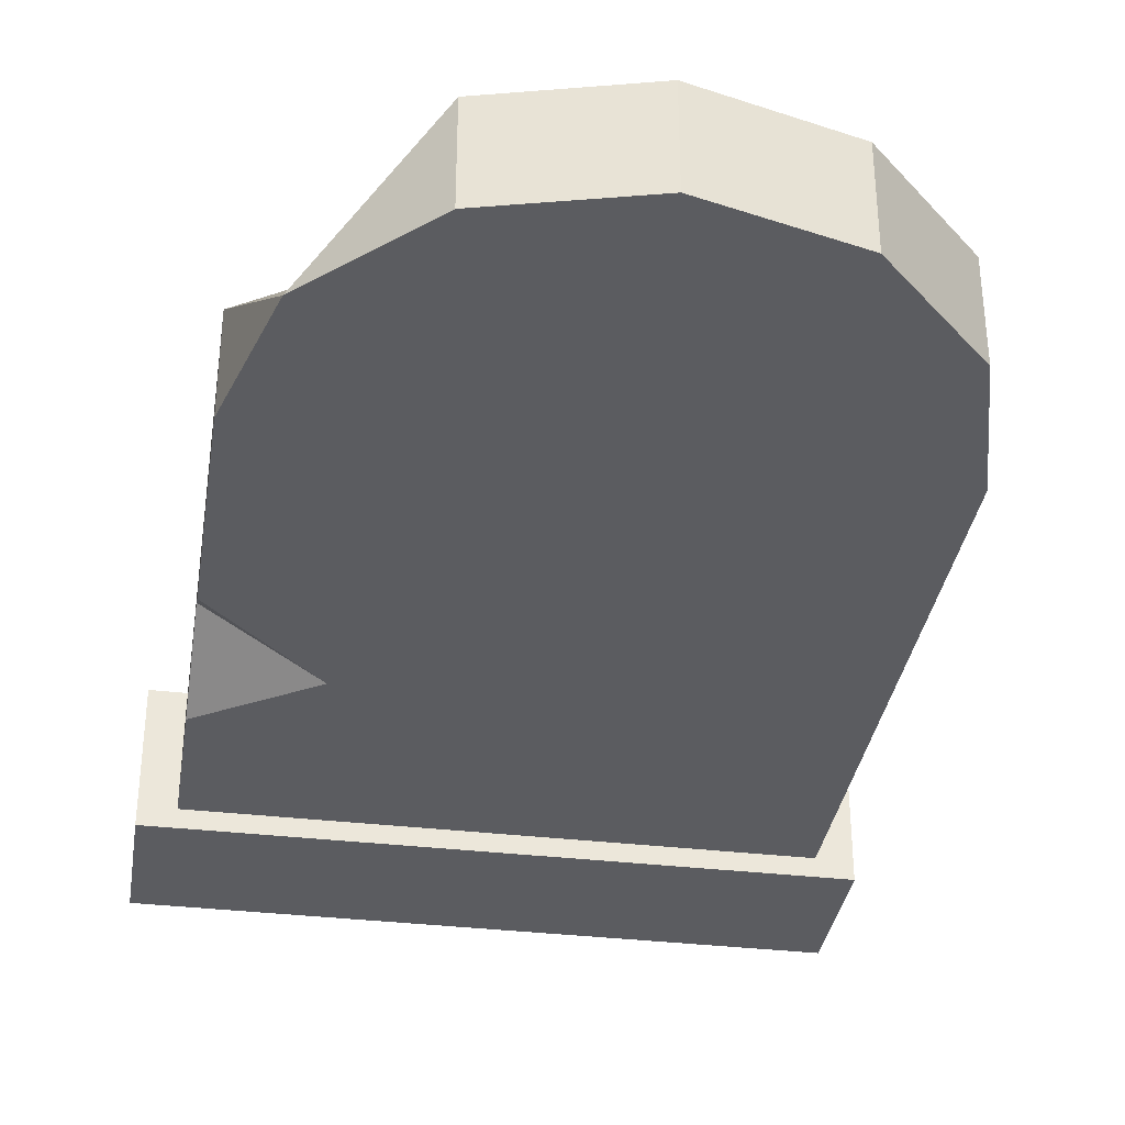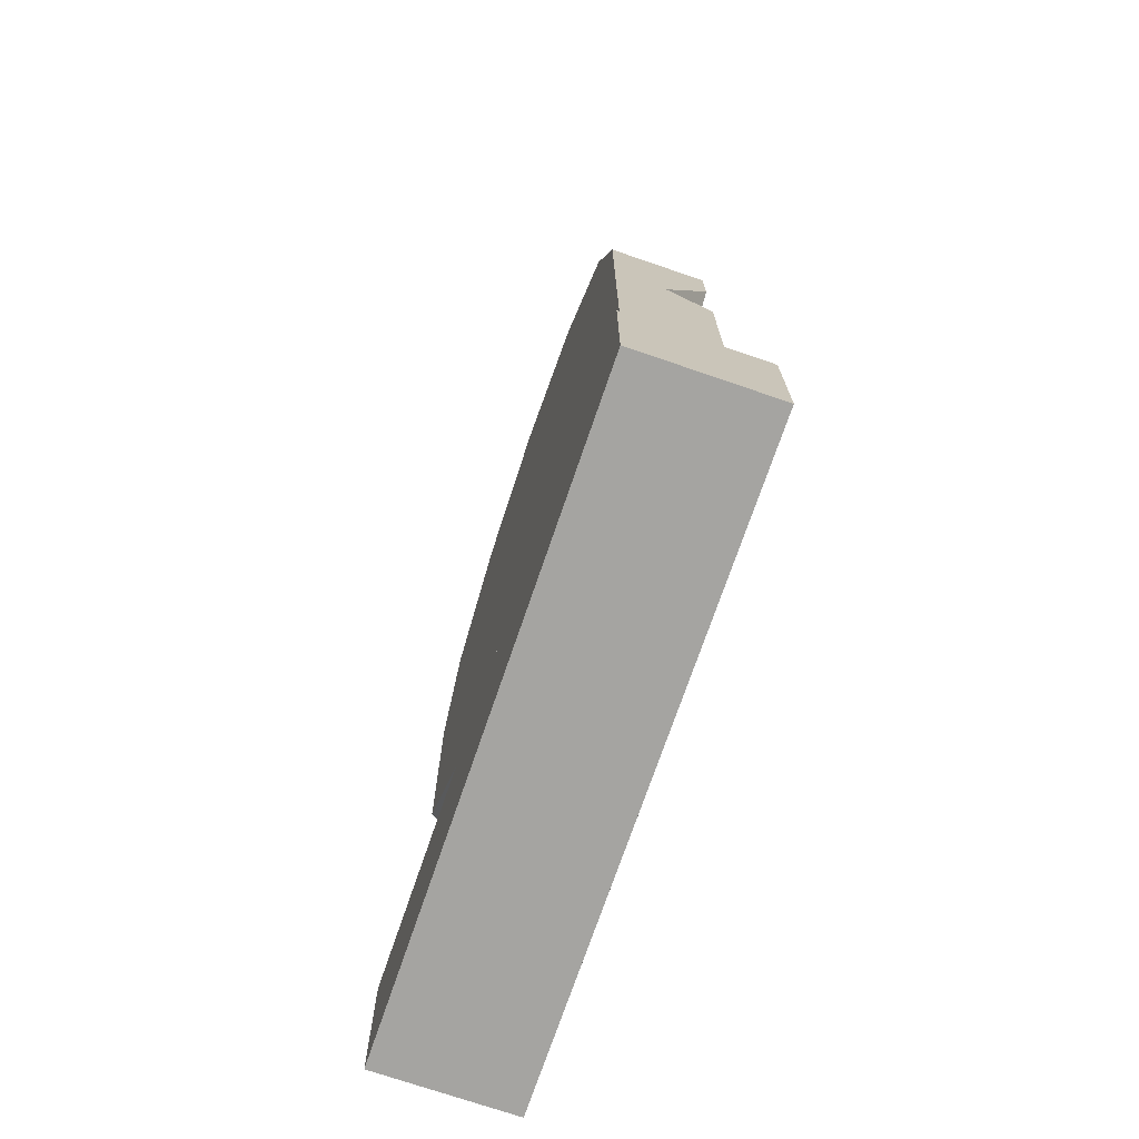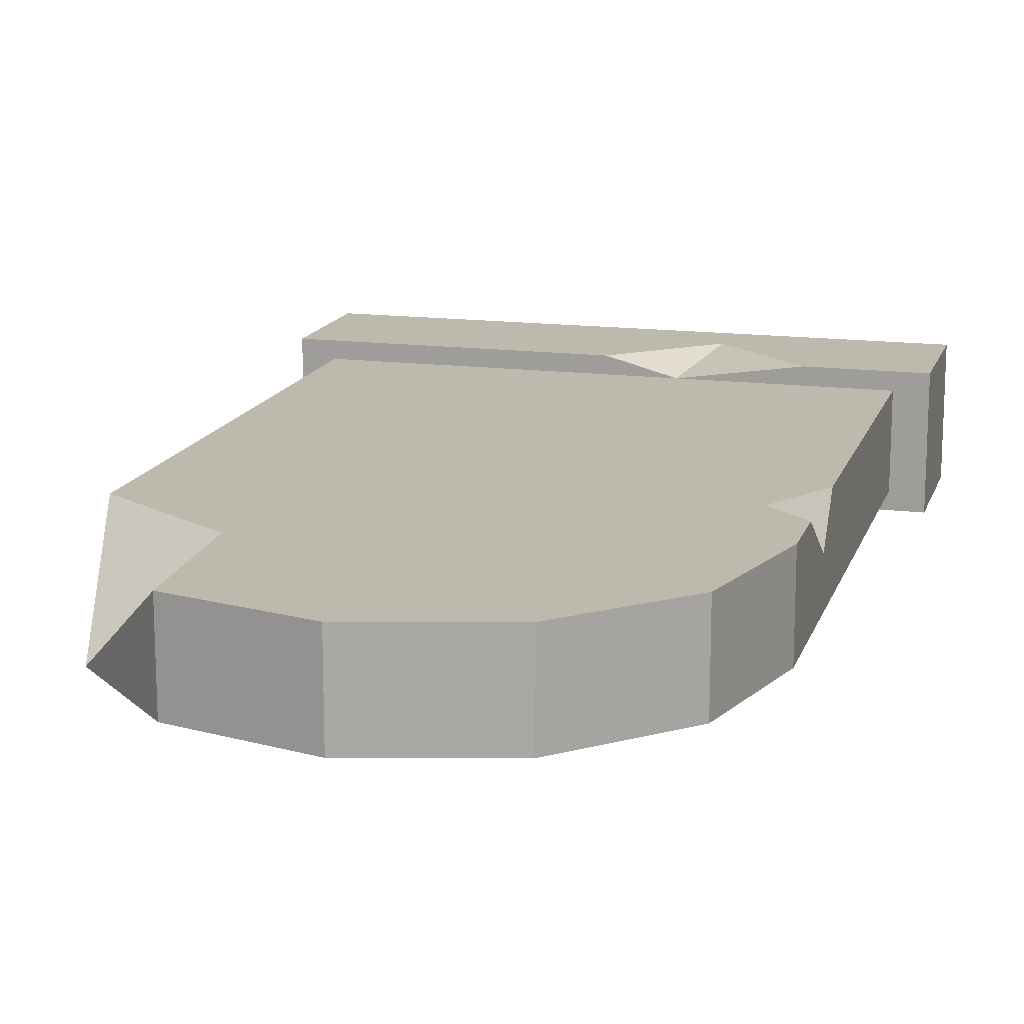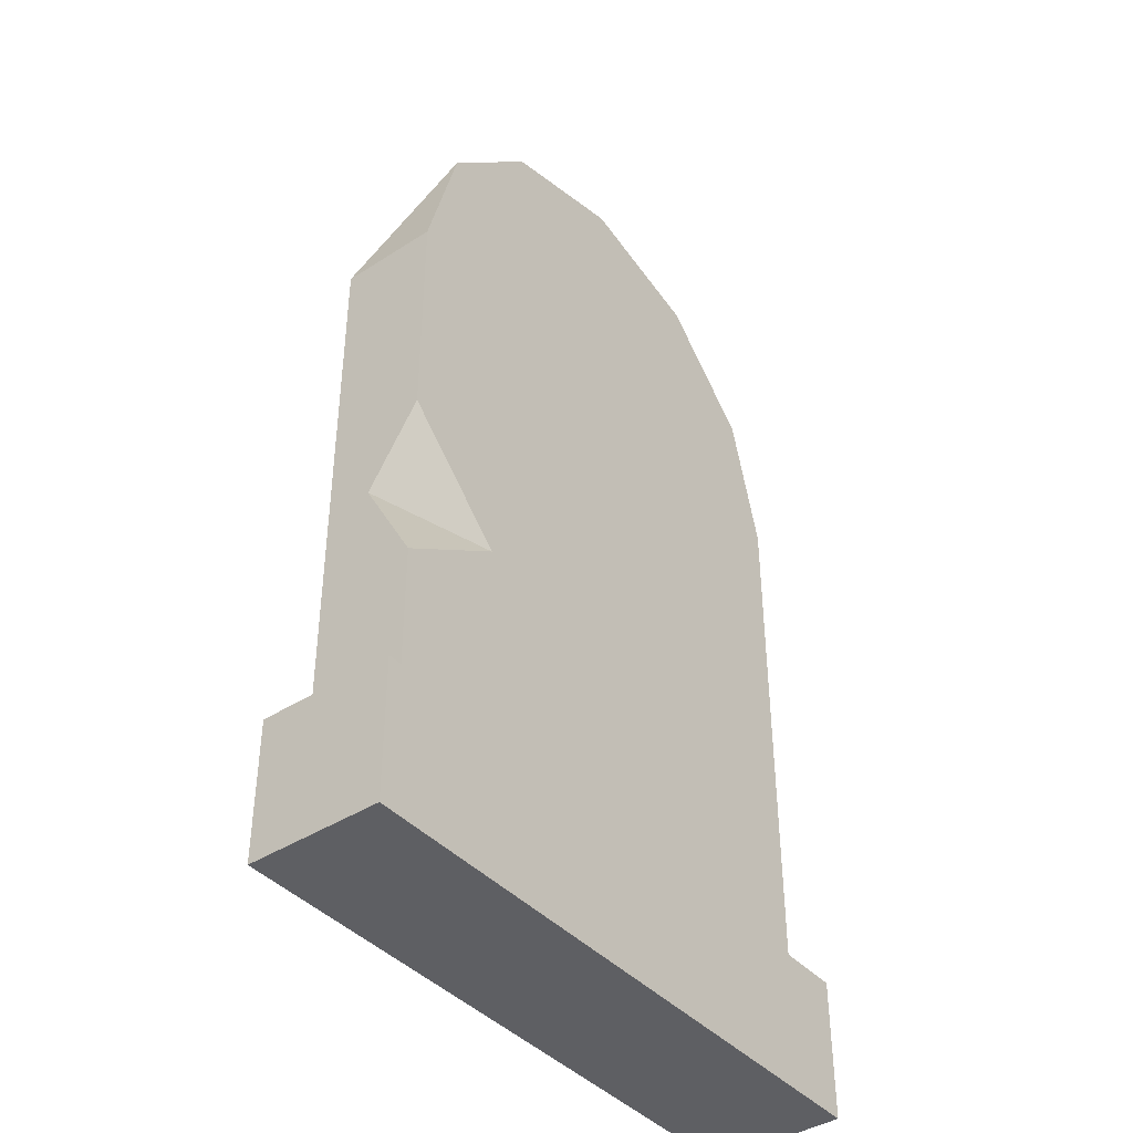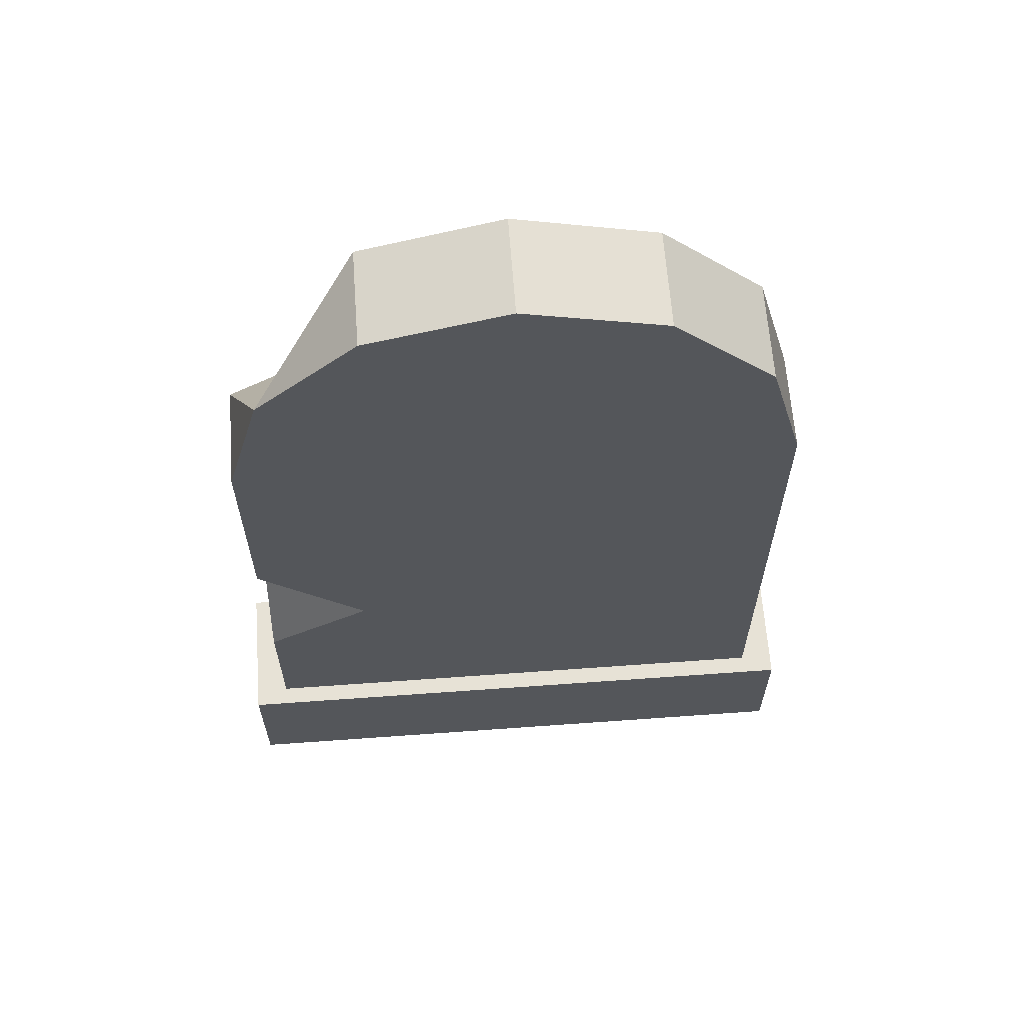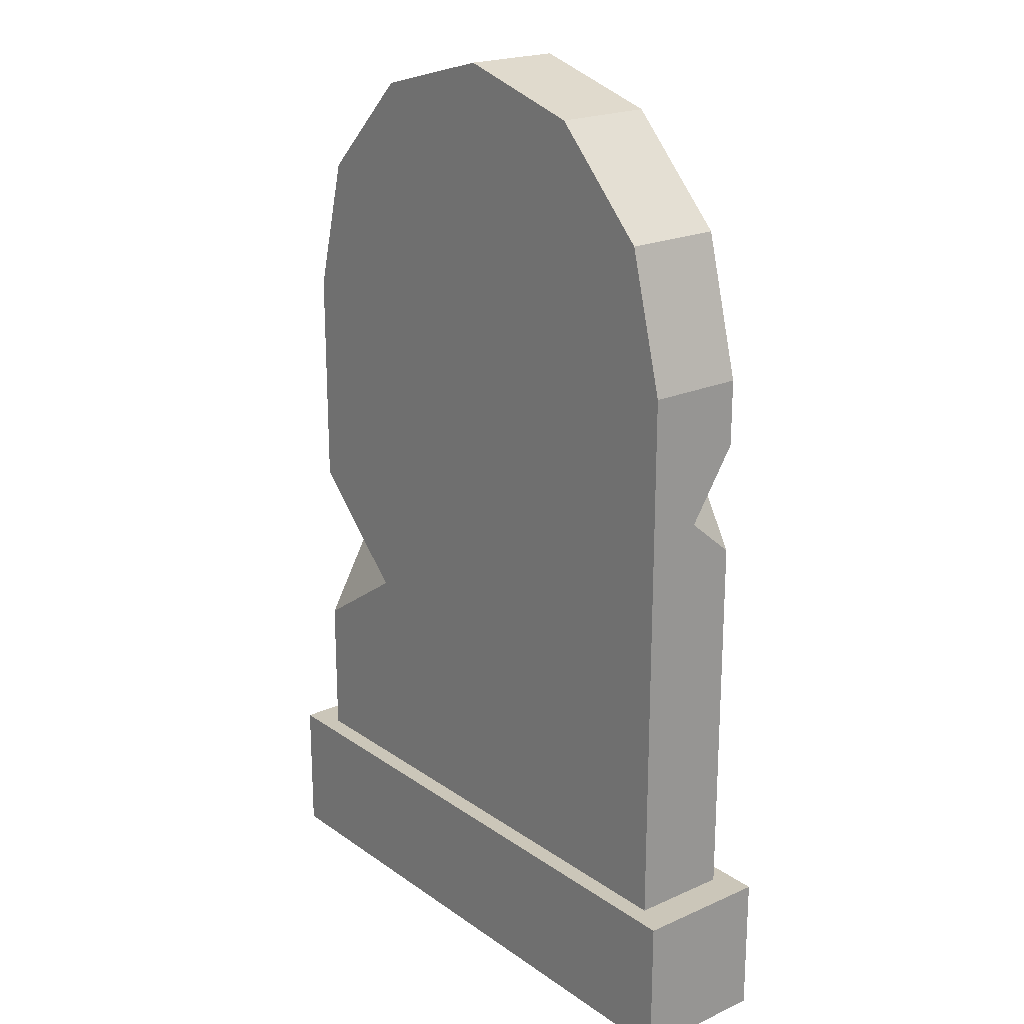
<metadata>
{"format":"obj","ext":"obj","renderer":"f3d","projection":"perspective","resolution":1024,"background":"white","views":[{"elev":-34.9,"azim":171.1,"up":"+Z"},{"elev":-73.2,"azim":-108.9,"up":"+Y"},{"elev":15.1,"azim":-164.6,"up":"+Z"},{"elev":-41.2,"azim":128.0,"up":"+Y"},{"elev":63.7,"azim":175.8,"up":"+Y"},{"elev":20.9,"azim":-128.8,"up":"+Y"}]}
</metadata>
<code>
v -25.9 64.3 4.562
v 25.9 64.3 4.562
v -25.9 64.3 -4.562
v 25.9 64.3 -4.562
v -1.2e-05 64.3 4.562
v -1.2e-05 64.3 -4.562
v 22.43 77.25 -4.562
v 12.95 86.73 -4.562
v -1.2e-05 90.2 -4.562
v -12.95 86.73 -4.562
v -22.43 77.25 -4.562
v 12.95 86.73 4.562
v -1.2e-05 90.2 4.562
v -12.95 86.73 4.562
v -22.43 77.25 4.562
v -1.2e-05 13.08 -4.562
v 25.9 13.08 -4.562
v 25.9 13.08 4.562
v -1.2e-05 13.08 4.562
v -25.9 13.08 4.562
v -25.9 13.08 -4.562
v 29.07 13.08 6.297
v -1.2e-05 13.08 6.297
v -1.2e-05 -1e-06 6.297
v 29.07 -1e-06 6.297
v -1.2e-05 0 -6.297
v -1.2e-05 13.08 -6.297
v 29.07 13.08 -6.297
v 29.07 0 -6.297
v -29.07 0 -6.297
v -29.07 0 6.297
v -29.07 13.08 6.297
v -29.07 13.08 -6.297
v 13.82 72.28 4.562
v -14.81 78.4 -4.562
v -16.64 83.04 -0.6708
v 25.9 43.09 -4.562
v 25.9 26.69 -4.562
v 25.9 35.38 0.2752
v 15.82 33.36 -4.562
v -25.9 47.91 4.562
v -25.9 58.19 4.562
v -25.9 51.48 0.2948
v -21.93 54.65 4.562
v -16.72 82.95 -4.562
v -17.92 13.08 6.297
v -6.487 13.08 4.562
v -9.078 4.917 6.297
f 22 23 25
f 25 23 24
f 26 27 29
f 29 27 28
f 24 26 25
f 25 26 29
f 25 29 22
f 22 29 28
f 30 31 33
f 33 31 32
f 31 24 48
f 30 26 31
f 31 26 24
f 33 27 30
f 30 27 26
f 7 8 12
f 8 9 12
f 12 9 13
f 9 10 13
f 13 10 14
f 10 36 14
f 11 3 15
f 15 3 1
f 4 7 2
f 8 7 6
f 9 8 6
f 10 9 6
f 6 35 10
f 3 11 6
f 7 4 6
f 34 12 5
f 12 13 5
f 13 14 5
f 14 15 5
f 15 1 5
f 2 34 5
f 16 40 17
f 17 40 38
f 40 39 38
f 5 19 2
f 2 19 18
f 20 47 41
f 41 47 44
f 43 42 3
f 3 42 1
f 3 6 21
f 21 6 16
f 19 23 18
f 18 23 22
f 16 17 27
f 27 17 28
f 17 18 28
f 28 18 22
f 20 21 32
f 32 21 33
f 47 20 46
f 46 20 32
f 16 27 21
f 21 27 33
f 2 7 34
f 7 12 34
f 35 45 10
f 10 45 36
f 39 37 2
f 2 37 4
f 42 43 44
f 44 43 41
f 11 45 35
f 36 45 11
f 37 39 40
f 19 47 23
f 48 47 46
f 23 47 48
f 48 24 23
f 48 46 31
f 31 46 32
f 1 42 5
f 44 5 42
f 47 19 44
f 44 19 5
f 20 41 21
f 21 41 43
f 21 43 3
f 6 4 40
f 40 4 37
f 40 16 6
f 11 35 6
f 15 36 11
f 14 36 15
f 17 38 18
f 18 38 39
f 18 39 2

</code>
